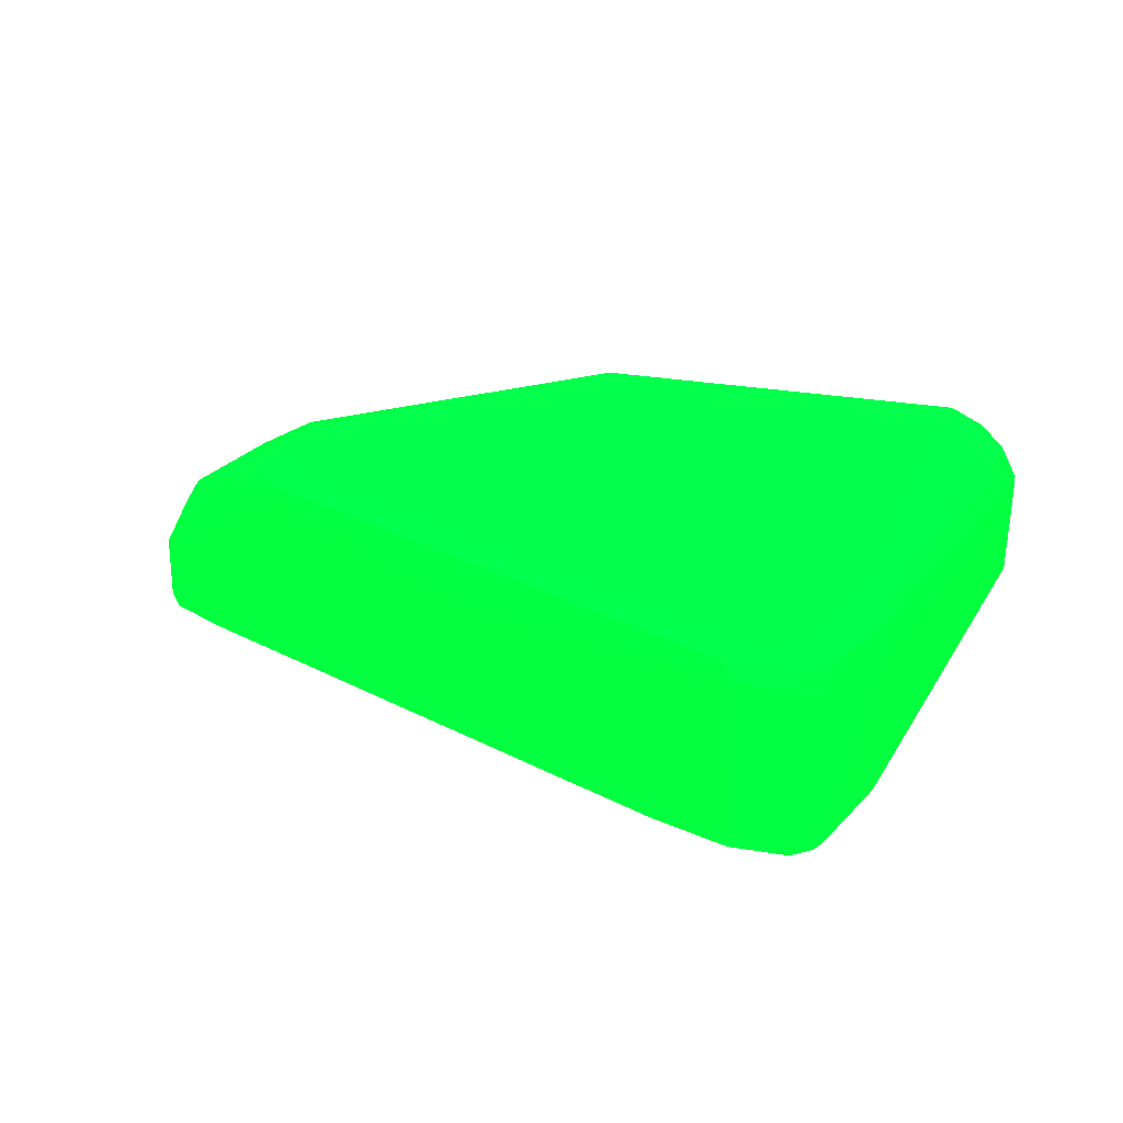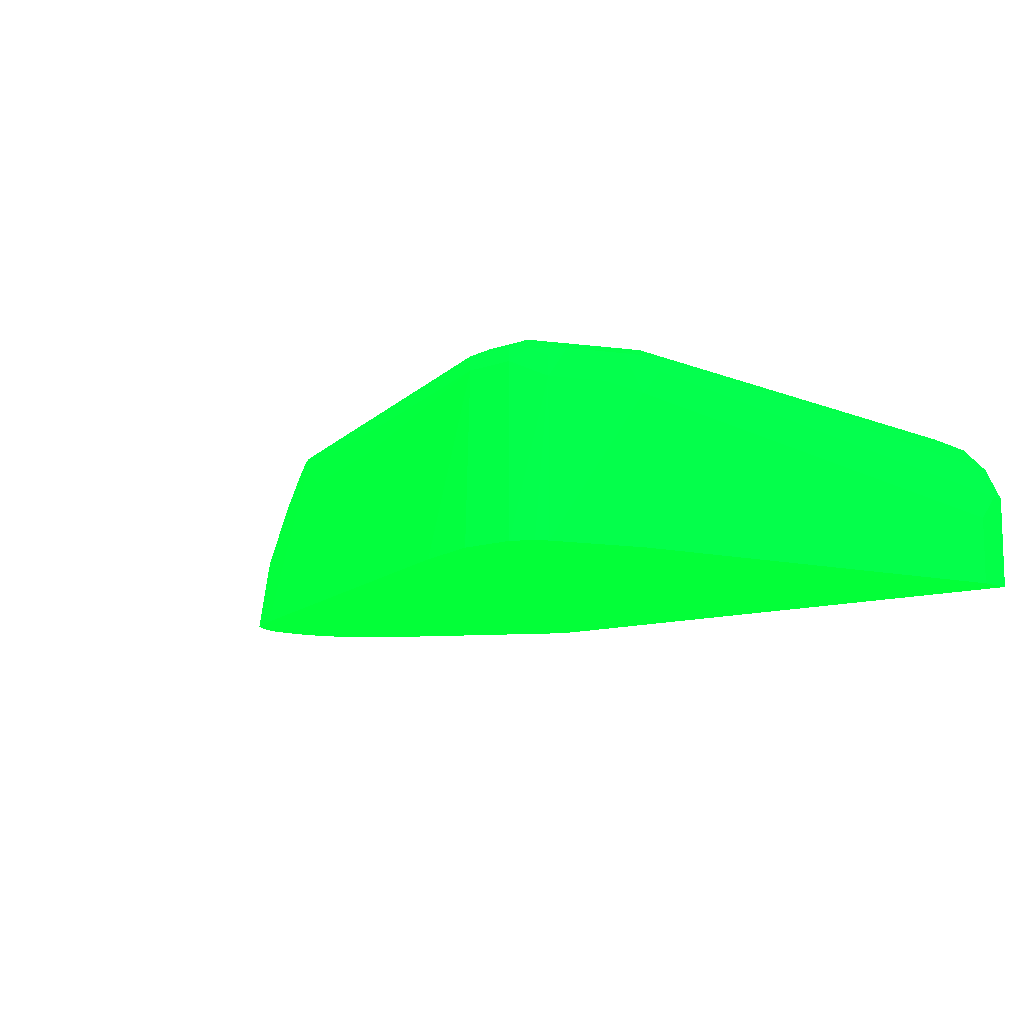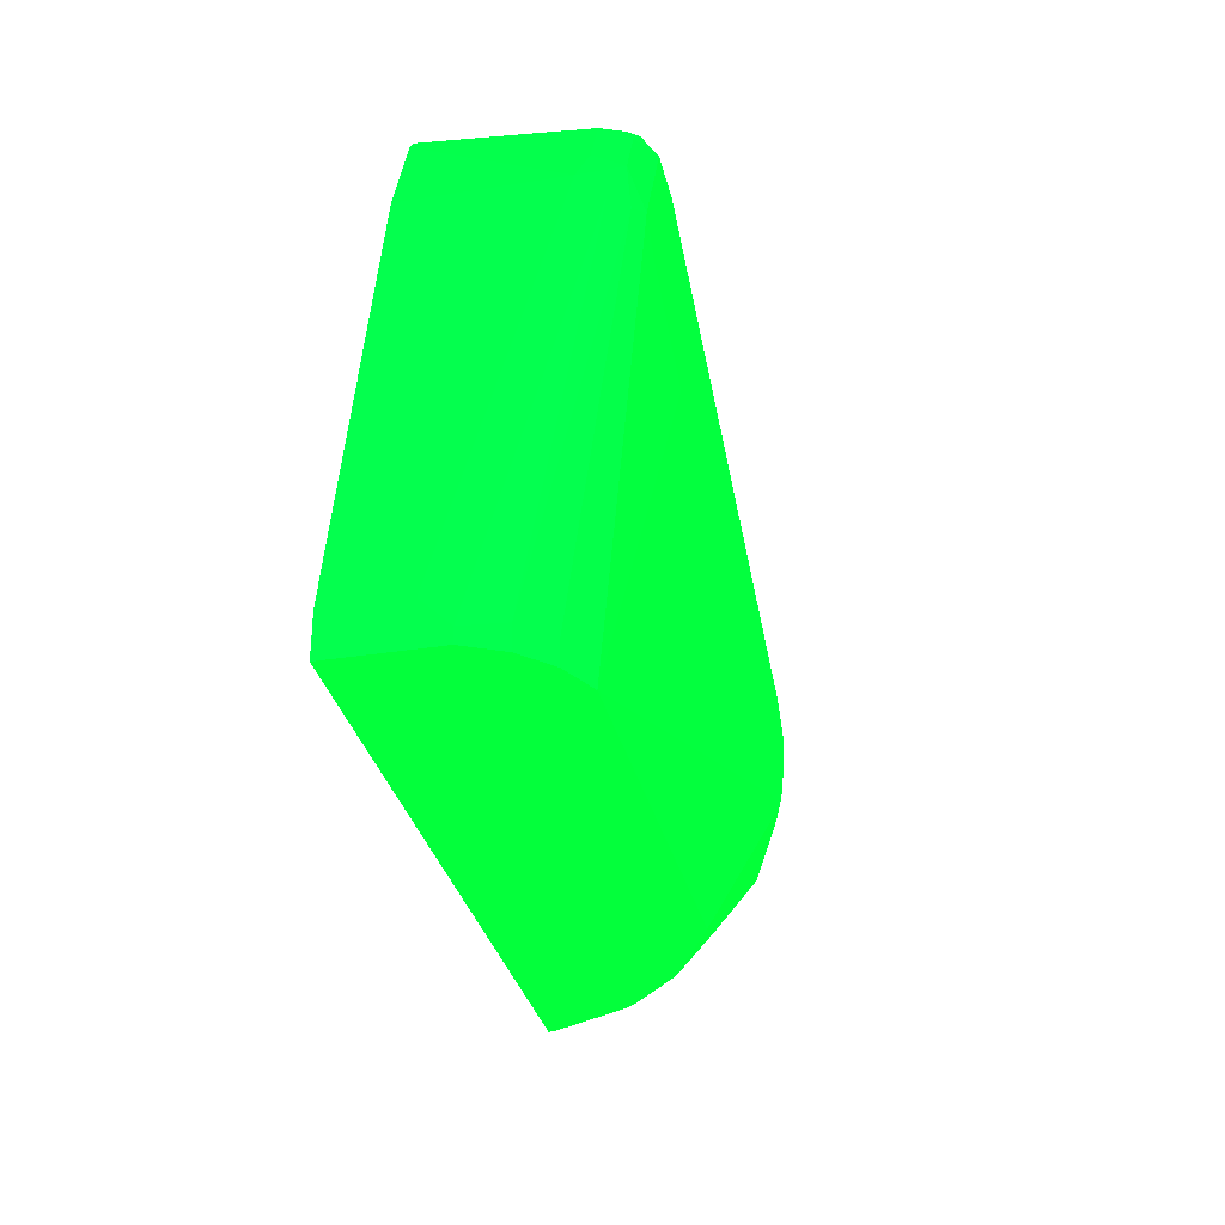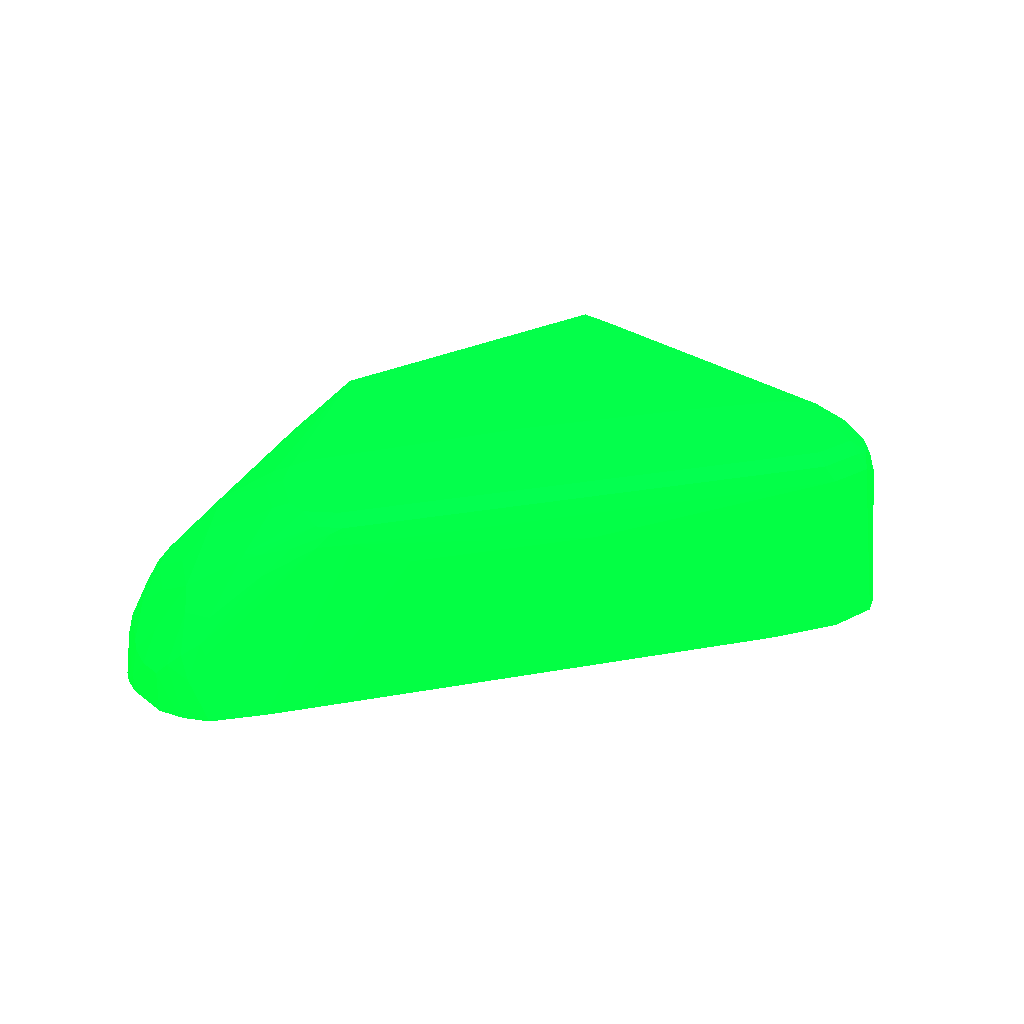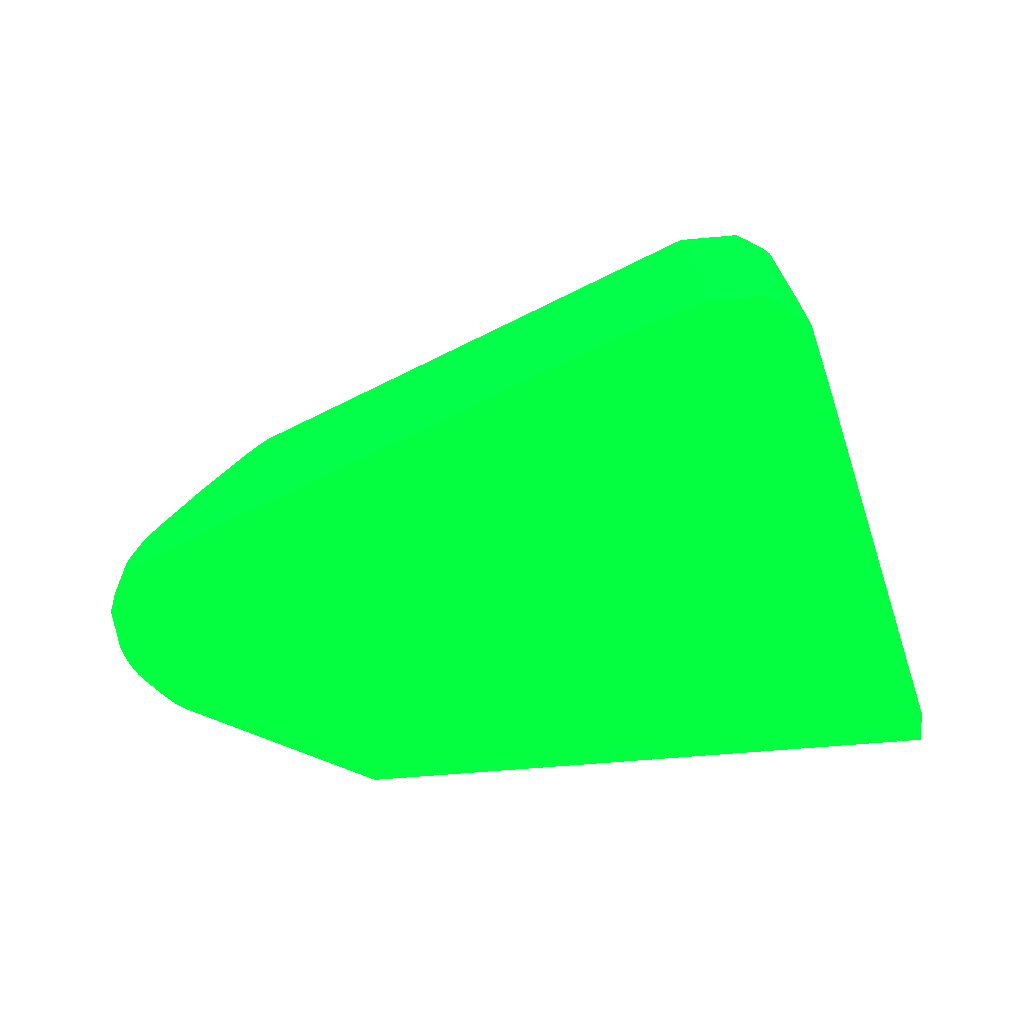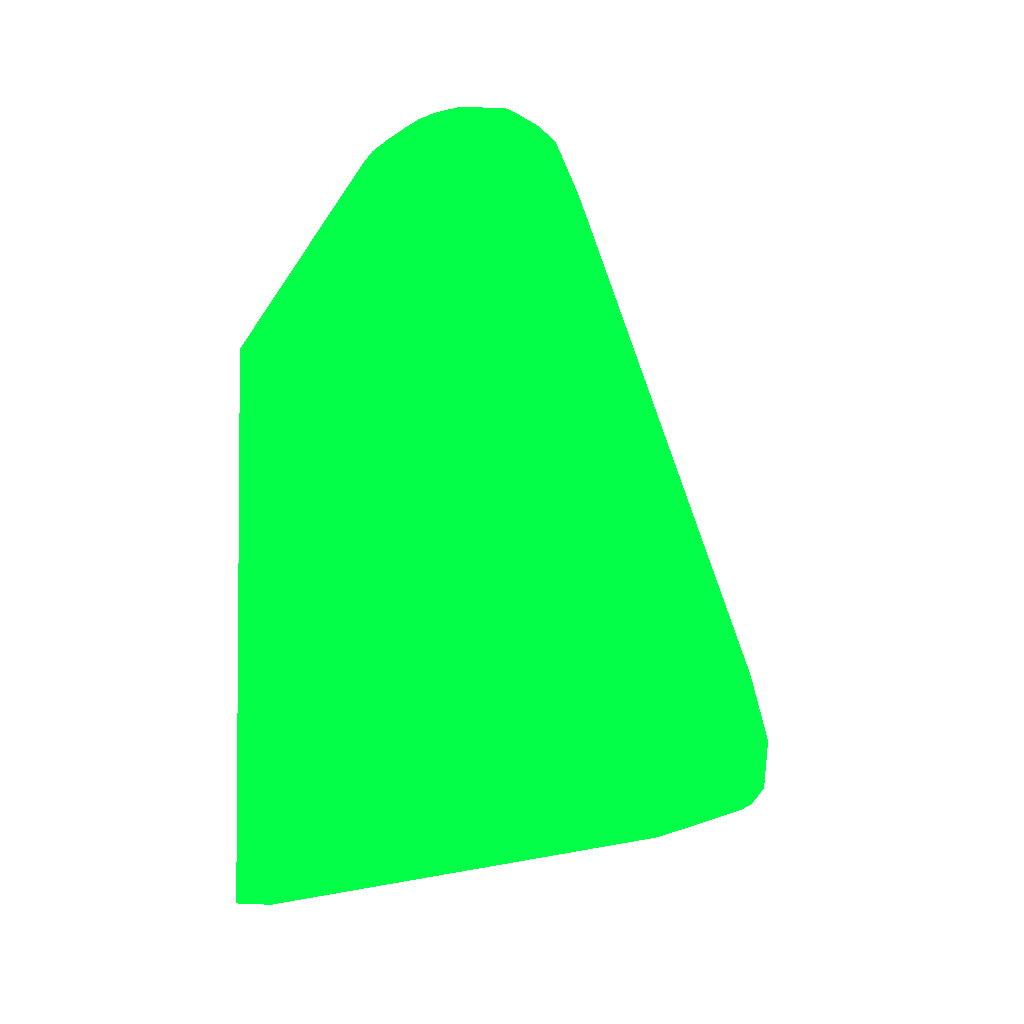
<metadata>
{"format":"obj","ext":"obj","renderer":"f3d","projection":"perspective","resolution":1024,"background":"white","views":[{"elev":31.5,"azim":13.1,"up":"+Y"},{"elev":-10.1,"azim":44.0,"up":"+Y"},{"elev":-31.8,"azim":102.7,"up":"+Z"},{"elev":25.3,"azim":-39.6,"up":"+Y"},{"elev":-57.0,"azim":5.5,"up":"+Y"},{"elev":-75.3,"azim":-92.5,"up":"+Y"}]}
</metadata>
<code>
v 0.004213 0.001571 -0.02193 0.007843 0.9882 0.1686
v -0.001209 0.001571 -0.01851 0.007843 0.9882 0.1686
v -0.001157 0.001623 -0.01854 0.007843 0.9882 0.1686
v 0.004253 0.00175 -0.02193 0.007843 0.9882 0.1686
v 0.02155 0.001571 -0.02193 0.007843 0.9882 0.1686
v -0.001507 0.001571 -0.01828 0.007843 0.9882 0.1686
v -0.001852 0.002318 -0.01785 0.007843 0.9882 0.1686
v -0.001738 0.002955 -0.01773 0.007843 0.9882 0.1686
v -0.001042 0.00226 -0.01843 0.007843 0.9882 0.1686
v 0.004377 0.002001 -0.02193 0.007843 0.9882 0.1686
v 0.02155 0.004172 -0.02193 0.007843 0.9882 0.1686
v 0.02155 0.001571 -0.02086 0.007843 0.9882 0.1686
v -0.001826 0.001571 -0.0179 0.007843 0.9882 0.1686
v -0.001919 0.001571 -0.01777 0.007843 0.9882 0.1686
v -0.0022 0.001571 -0.01738 0.007843 0.9882 0.1686
v -0.002431 0.001571 -0.01703 0.007843 0.9882 0.1686
v -0.002548 0.002318 -0.01646 0.007843 0.9882 0.1686
v -0.002433 0.002955 -0.01634 0.007843 0.9882 0.1686
v -0.001738 0.003651 -0.01703 0.007843 0.9882 0.1686
v -0.001042 0.003998 -0.01773 0.007843 0.9882 0.1686
v -0.001157 0.003709 -0.01785 0.007843 0.9882 0.1686
v 0.005073 0.003392 -0.02193 0.007843 0.9882 0.1686
v 0.02155 0.004172 -0.02155 0.007843 0.9882 0.1686
v 0.02118 0.004923 -0.02193 0.007843 0.9882 0.1686
v 0.01877 0.001571 -0.009039 0.007843 0.9882 0.1686
v 0.02155 0.003477 -0.02086 0.007843 0.9882 0.1686
v -0.0026 0.001571 -0.01666 0.007843 0.9882 0.1686
v -0.002634 0.001571 -0.01658 0.007843 0.9882 0.1686
v -0.002779 0.002086 -0.01599 0.007843 0.9882 0.1686
v -0.002607 0.002868 -0.01599 0.007843 0.9882 0.1686
v -0.002317 0.003709 -0.0153 0.007843 0.9882 0.1686
v -0.001621 0.004404 -0.01599 0.007843 0.9882 0.1686
v -0.0009256 0.004404 -0.01738 0.007843 0.9882 0.1686
v -0.0006945 0.004259 -0.0179 0.007843 0.9882 0.1686
v 0.005225 0.003655 -0.02193 0.007843 0.9882 0.1686
v 0.02109 0.005099 -0.02132 0.007843 0.9882 0.1686
v 0.01877 0.006258 -0.009735 0.007843 0.9882 0.1686
v 0.02109 0.005099 -0.02193 0.007843 0.9882 0.1686
v 0.01877 0.005562 -0.009039 0.007843 0.9882 0.1686
v 0.01776 0.001571 -0.006573 0.007843 0.9882 0.1686
v -0.002779 0.001571 -0.01599 0.007843 0.9882 0.1686
v -0.002779 0.002781 -0.0153 0.007843 0.9882 0.1686
v -0.002607 0.003129 -0.01425 0.007843 0.9882 0.1686
v -0.002086 0.004172 -0.0146 0.007843 0.9882 0.1686
v -0.001621 0.005099 -0.0146 0.007843 0.9882 0.1686
v -0.0009256 0.005099 -0.01599 0.007843 0.9882 0.1686
v -0.0003467 0.005388 -0.01634 0.007843 0.9882 0.1686
v -0.0003467 0.004693 -0.01773 0.007843 0.9882 0.1686
v 0.006723 0.005099 -0.02193 0.007843 0.9882 0.1686
v 0.00544 0.003922 -0.02193 0.007843 0.9882 0.1686
v 0.02039 0.005794 -0.02132 0.007843 0.9882 0.1686
v 0.01854 0.006721 -0.009967 0.007843 0.9882 0.1686
v 0.01842 0.006605 -0.008691 0.007843 0.9882 0.1686
v 0.02039 0.005794 -0.02193 0.007843 0.9882 0.1686
v 0.01831 0.005794 -0.008113 0.007843 0.9882 0.1686
v 0.01761 0.005794 -0.006722 0.007843 0.9882 0.1686
v 0.01756 0.001571 -0.006271 0.007843 0.9882 0.1686
v -0.002779 0.001571 -0.0146 0.007843 0.9882 0.1686
v -0.002779 0.002781 -0.0146 0.007843 0.9882 0.1686
v -0.002526 0.001571 -0.01397 0.007843 0.9882 0.1686
v -0.002467 0.001571 -0.01385 0.007843 0.9882 0.1686
v -0.002317 0.002781 -0.01368 0.007843 0.9882 0.1686
v -0.002345 0.003477 -0.01391 0.007843 0.9882 0.1686
v -0.001912 0.004519 -0.01425 0.007843 0.9882 0.1686
v -0.0005206 0.00591 -0.01356 0.007843 0.9882 0.1686
v -0.0003467 0.006084 -0.01356 0.007843 0.9882 0.1686
v -0.001042 0.005388 -0.01495 0.007843 0.9882 0.1686
v 1.09e-06 0.005823 -0.01599 0.007843 0.9882 0.1686
v 0.001044 0.006084 -0.01703 0.007843 0.9882 0.1686
v 0.006935 0.005205 -0.02193 0.007843 0.9882 0.1686
v 0.01979 0.006098 -0.02193 0.007843 0.9882 0.1686
v 0.01808 0.006953 -0.009735 0.007843 0.9882 0.1686
v 0.01947 0.006258 -0.02193 0.007843 0.9882 0.1686
v 0.01669 0.006953 -0.006954 0.007843 0.9882 0.1686
v 0.01773 0.006605 -0.007302 0.007843 0.9882 0.1686
v 0.0175 0.006374 -0.006838 0.007843 0.9882 0.1686
v 0.01715 0.006026 -0.00649 0.007843 0.9882 0.1686
v 0.01702 0.001571 -0.005923 0.007843 0.9882 0.1686
v -0.002383 0.001571 -0.01373 0.007843 0.9882 0.1686
v -0.00226 0.001739 -0.01356 0.007843 0.9882 0.1686
v -0.002007 0.001571 -0.01322 0.007843 0.9882 0.1686
v -0.001995 0.001571 -0.01322 0.007843 0.9882 0.1686
v -0.001852 0.003477 -0.01344 0.007843 0.9882 0.1686
v -0.001912 0.003825 -0.01356 0.007843 0.9882 0.1686
v -0.001564 0.004519 -0.01356 0.007843 0.9882 0.1686
v -8.467e-05 0.006084 -0.01321 0.007843 0.9882 0.1686
v 0.0004656 0.006489 -0.01321 0.007843 0.9882 0.1686
v 0.0009277 0.006721 -0.01321 0.007843 0.9882 0.1686
v 0.0009277 0.006721 -0.01391 0.007843 0.9882 0.1686
v 0.001044 0.006779 -0.01425 0.007843 0.9882 0.1686
v 0.0006967 0.006518 -0.0146 0.007843 0.9882 0.1686
v 0.001304 0.006779 -0.01252 0.007843 0.9882 0.1686
v 0.001392 0.006518 -0.01599 0.007843 0.9882 0.1686
v 0.00174 0.006779 -0.01564 0.007843 0.9882 0.1686
v 0.002436 0.006779 -0.01634 0.007843 0.9882 0.1686
v 0.009041 0.006258 -0.02193 0.007843 0.9882 0.1686
v 0.008789 0.006132 -0.02193 0.007843 0.9882 0.1686
v 0.008112 0.005794 -0.02193 0.007843 0.9882 0.1686
v 0.007186 0.00533 -0.02193 0.007843 0.9882 0.1686
v 0.01738 0.006953 -0.01043 0.007843 0.9882 0.1686
v 0.0146 0.006953 -0.01182 0.007843 0.9882 0.1686
v 0.01599 0.006953 -0.01113 0.007843 0.9882 0.1686
v 0.003477 0.006953 -0.01599 0.007843 0.9882 0.1686
v 0.009732 0.006953 -0.01391 0.007843 0.9882 0.1686
v 0.0153 0.006953 -0.006954 0.007843 0.9882 0.1686
v 0.01645 0.006721 -0.00649 0.007843 0.9882 0.1686
v 0.01703 0.006605 -0.006606 0.007843 0.9882 0.1686
v 0.01669 0.006258 -0.006258 0.007843 0.9882 0.1686
v 0.01548 0.001571 -0.005923 0.007843 0.9882 0.1686
v -0.0006064 0.001571 -0.01252 0.007843 0.9882 0.1686
v 0.001623 0.006258 -0.01205 0.007843 0.9882 0.1686
v 0.001161 0.006258 -0.01228 0.007843 0.9882 0.1686
v -0.00023 0.005562 -0.01298 0.007843 0.9882 0.1686
v 0.0006085 0.006258 -0.01269 0.007843 0.9882 0.1686
v 0.001392 0.006953 -0.01321 0.007843 0.9882 0.1686
v 0.001392 0.006953 -0.01391 0.007843 0.9882 0.1686
v 0.001566 0.006605 -0.01217 0.007843 0.9882 0.1686
v 0.001854 0.006721 -0.01205 0.007843 0.9882 0.1686
v 0.002088 0.006953 -0.01252 0.007843 0.9882 0.1686
v 0.002088 0.006953 -0.0153 0.007843 0.9882 0.1686
v 0.002783 0.006953 -0.01599 0.007843 0.9882 0.1686
v 0.01506 0.006721 -0.00649 0.007843 0.9882 0.1686
v 0.0153 0.006258 -0.006258 0.007843 0.9882 0.1686
v 0.01339 0.001571 -0.006618 0.007843 0.9882 0.1686
v 0.0001821 0.001571 -0.01218 0.007843 0.9882 0.1686
v 0.003477 0.005562 -0.01113 0.007843 0.9882 0.1686
v 0.002088 0.006258 -0.01182 0.007843 0.9882 0.1686
v 0.008258 0.006258 -0.009213 0.007843 0.9882 0.1686
v 0.008346 0.005562 -0.009039 0.007843 0.9882 0.1686
f 1 2 3
f 1 3 4
f 1 4 10
f 1 10 22
f 1 22 35
f 1 35 50
f 1 50 49
f 1 49 70
f 1 70 99
f 1 99 98
f 1 98 97
f 1 97 96
f 1 96 73
f 1 73 71
f 1 71 54
f 1 54 38
f 1 38 24
f 1 24 11
f 1 11 5
f 1 5 12
f 1 12 25
f 1 25 40
f 1 40 57
f 1 57 78
f 1 78 109
f 1 109 124
f 1 124 125
f 1 125 110
f 1 110 82
f 1 82 81
f 1 81 79
f 1 79 61
f 1 61 60
f 1 60 58
f 1 58 41
f 1 41 28
f 1 28 27
f 1 27 16
f 1 16 15
f 1 15 14
f 1 14 13
f 1 13 6
f 1 6 2
f 2 6 7
f 2 7 3
f 3 7 8
f 3 8 9
f 3 9 4
f 4 9 10
f 5 11 23
f 5 23 26
f 5 26 12
f 6 13 7
f 7 13 14
f 7 14 15
f 7 15 16
f 7 16 17
f 7 17 18
f 7 18 8
f 8 18 19
f 8 19 20
f 8 20 21
f 8 21 9
f 9 21 22
f 9 22 10
f 11 24 23
f 12 26 39
f 12 39 25
f 16 27 17
f 17 27 28
f 17 28 29
f 17 29 30
f 17 30 18
f 18 30 31
f 18 31 32
f 18 32 19
f 19 32 33
f 19 33 20
f 20 33 34
f 20 34 21
f 21 34 35
f 21 35 22
f 23 24 36
f 23 36 37
f 23 37 39
f 23 39 26
f 24 38 36
f 25 39 40
f 28 41 29
f 29 41 58
f 29 58 59
f 29 59 42
f 29 42 30
f 30 42 31
f 31 42 43
f 31 43 44
f 31 44 45
f 31 45 32
f 32 45 46
f 32 46 33
f 33 46 47
f 33 47 48
f 33 48 34
f 34 48 49
f 34 49 50
f 34 50 35
f 36 38 54
f 36 54 51
f 36 51 52
f 36 52 37
f 37 52 53
f 37 53 39
f 39 53 55
f 39 55 40
f 40 56 57
f 40 55 56
f 42 59 43
f 43 59 60
f 43 60 61
f 43 61 62
f 43 62 63
f 43 63 64
f 43 64 44
f 44 64 45
f 45 64 65
f 45 65 66
f 45 66 67
f 45 67 68
f 45 68 46
f 46 68 47
f 47 68 69
f 47 69 48
f 48 69 49
f 49 69 70
f 51 54 71
f 51 71 52
f 52 72 53
f 52 71 73
f 52 73 72
f 53 72 74
f 53 74 75
f 53 75 56
f 53 56 55
f 56 75 76
f 56 76 77
f 56 77 78
f 56 78 57
f 58 60 59
f 61 79 62
f 62 79 80
f 62 80 81
f 62 81 82
f 62 82 83
f 62 83 84
f 62 84 63
f 63 84 85
f 63 85 64
f 64 85 65
f 65 86 66
f 65 85 86
f 66 87 88
f 66 88 89
f 66 89 90
f 66 90 91
f 66 91 68
f 66 68 67
f 66 86 92
f 66 92 87
f 68 91 90
f 68 90 94
f 68 94 93
f 68 93 69
f 69 93 94
f 69 94 95
f 69 95 96
f 69 96 97
f 69 97 98
f 69 98 99
f 69 99 70
f 72 73 100
f 72 100 102
f 72 102 101
f 72 101 104
f 72 104 103
f 72 103 121
f 72 121 120
f 72 120 116
f 72 116 115
f 72 115 119
f 72 119 105
f 72 105 74
f 73 101 102
f 73 102 100
f 73 96 121
f 73 121 103
f 73 103 104
f 73 104 101
f 74 105 122
f 74 122 106
f 74 106 107
f 74 107 75
f 75 107 76
f 76 107 108
f 76 108 77
f 77 108 78
f 78 108 123
f 78 123 109
f 79 81 80
f 82 110 111
f 82 111 112
f 82 112 83
f 83 112 84
f 84 112 113
f 84 113 85
f 85 113 86
f 86 113 114
f 86 114 92
f 87 92 88
f 88 92 115
f 88 115 116
f 88 116 89
f 89 116 90
f 90 116 94
f 92 117 118
f 92 118 119
f 92 119 115
f 92 114 117
f 94 120 121
f 94 121 95
f 94 116 120
f 95 121 96
f 105 119 118
f 105 118 122
f 106 108 107
f 106 122 123
f 106 123 108
f 109 123 124
f 110 125 126
f 110 126 127
f 110 127 111
f 111 127 118
f 111 118 112
f 112 118 117
f 112 117 114
f 112 114 113
f 118 127 128
f 118 128 122
f 122 128 123
f 123 128 129
f 123 129 124
f 124 129 125
f 125 129 126
f 126 129 127
f 127 129 128

</code>
